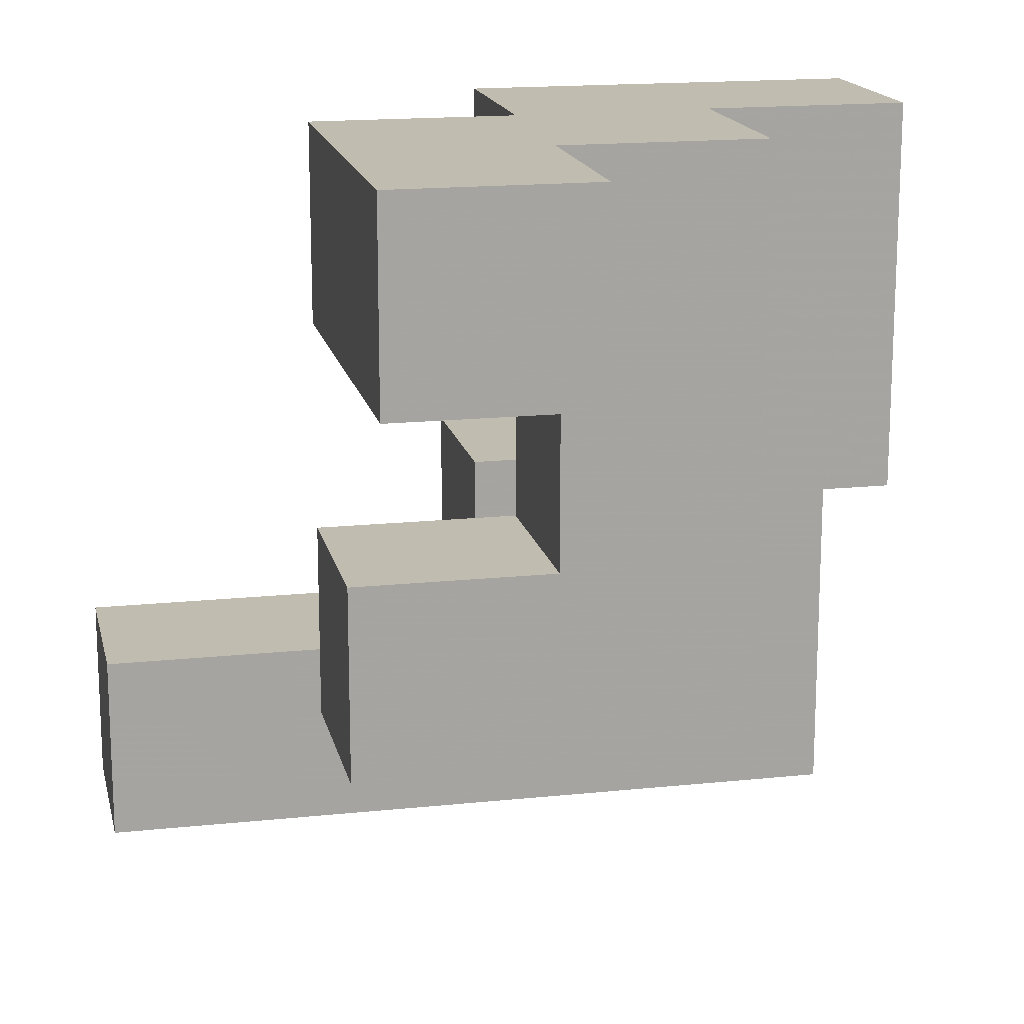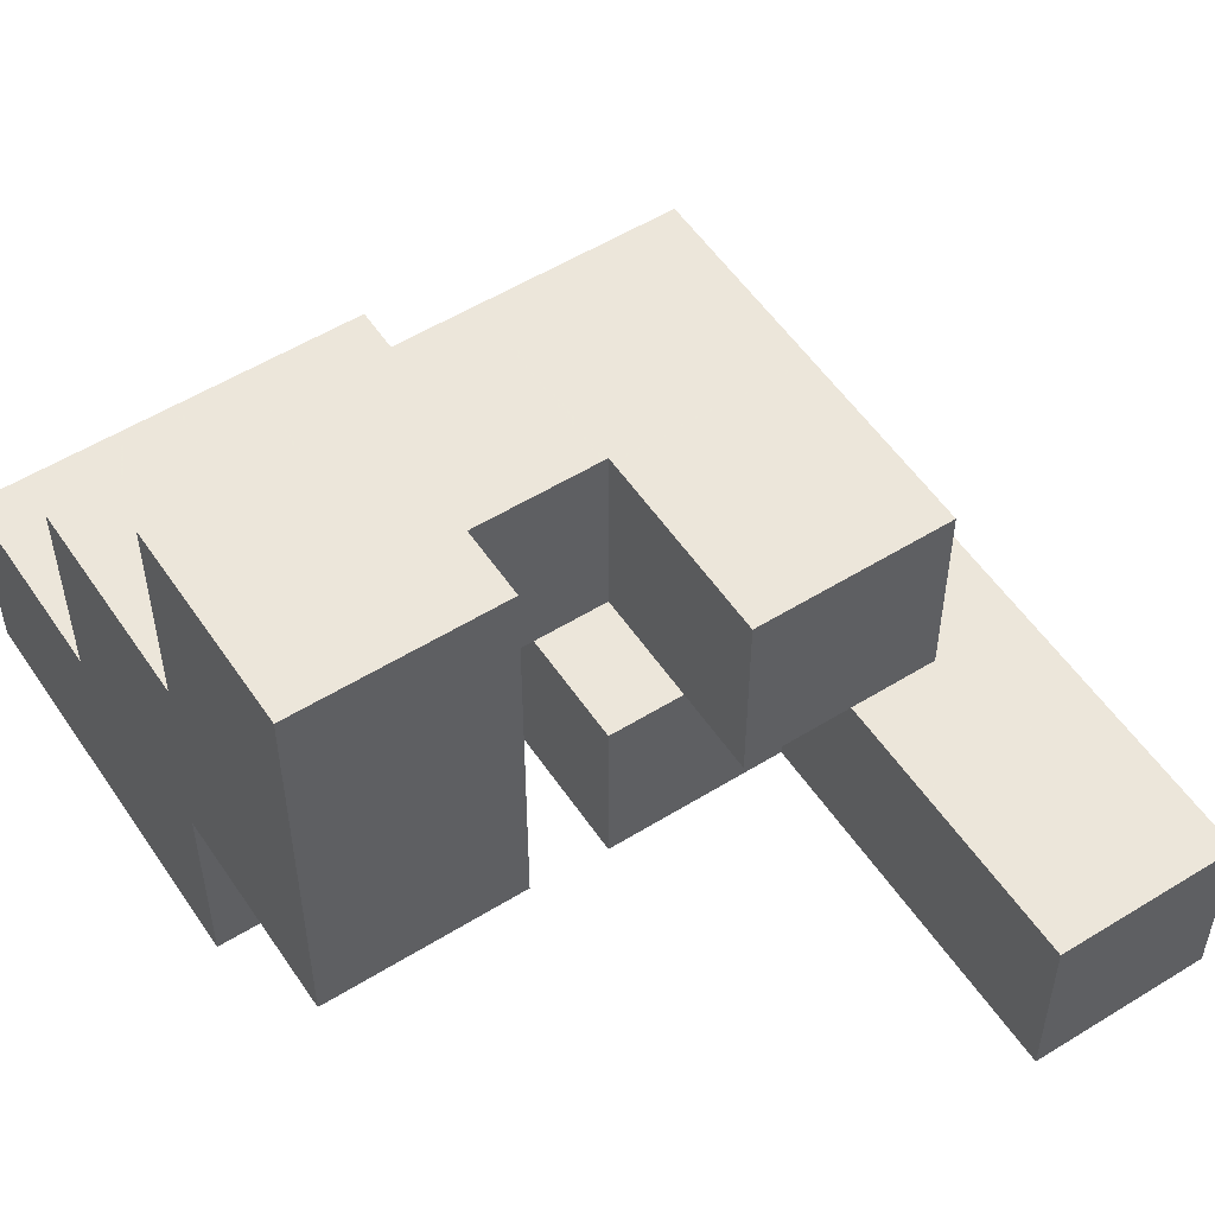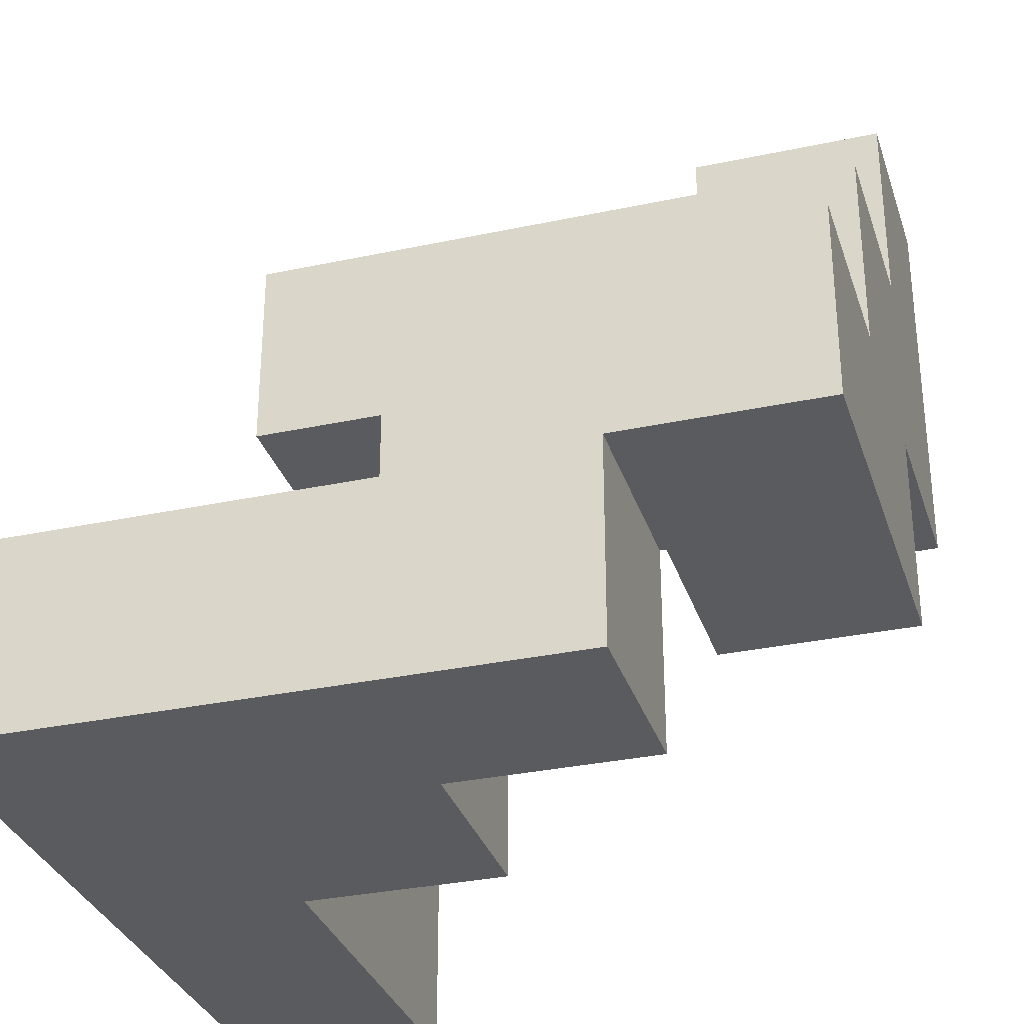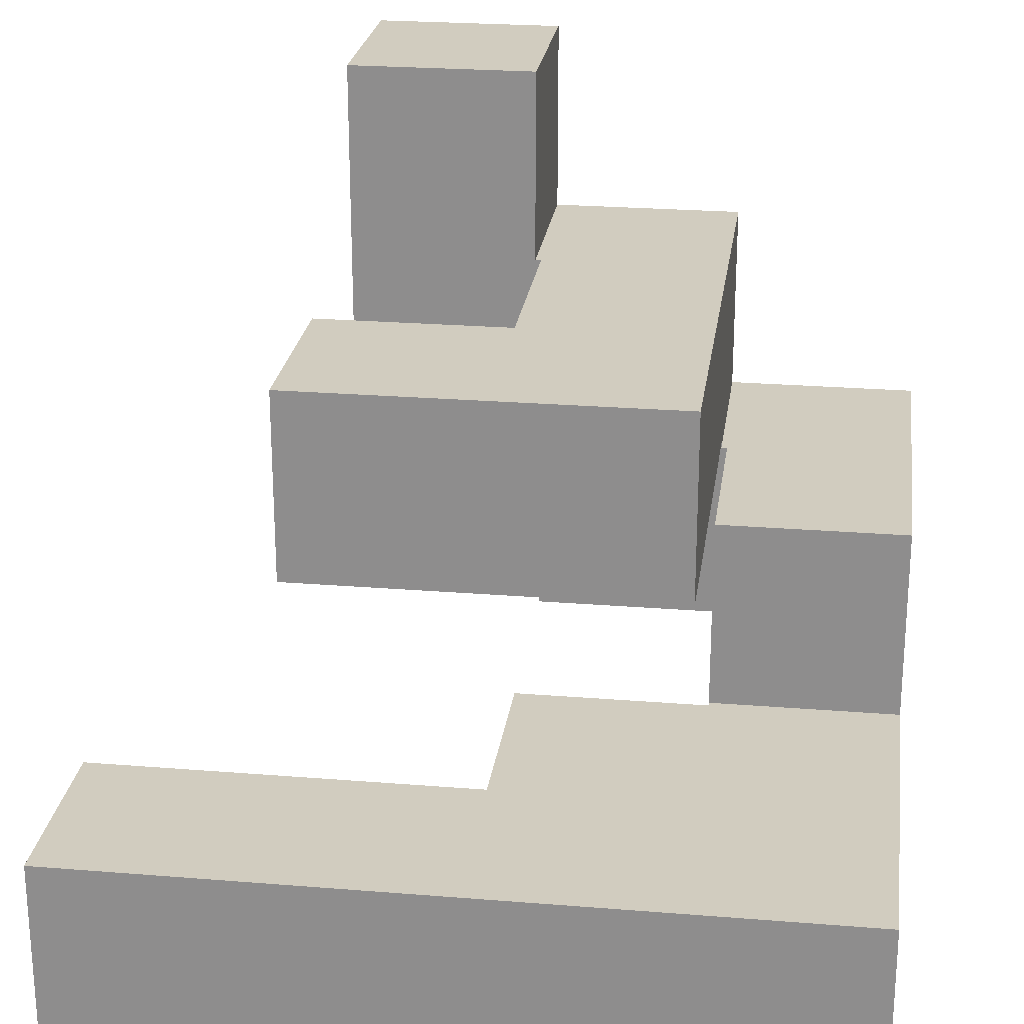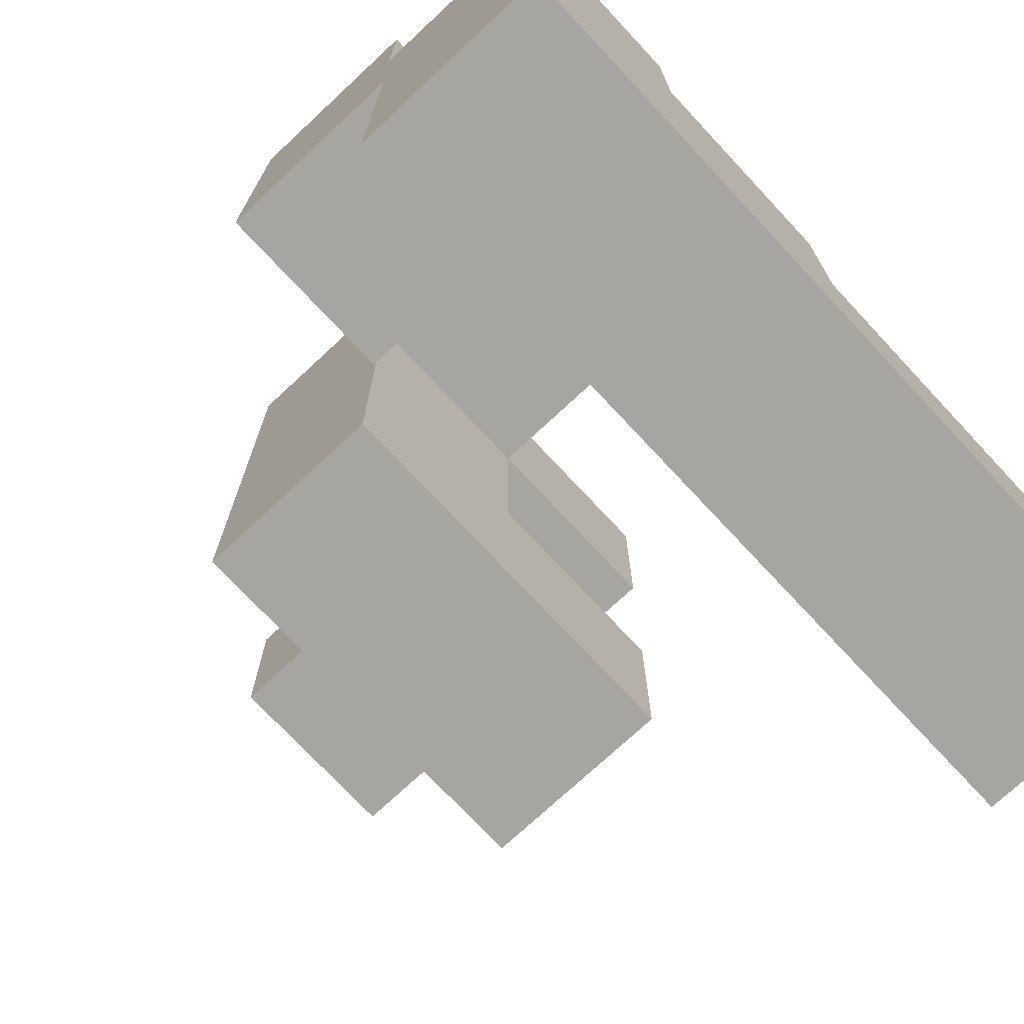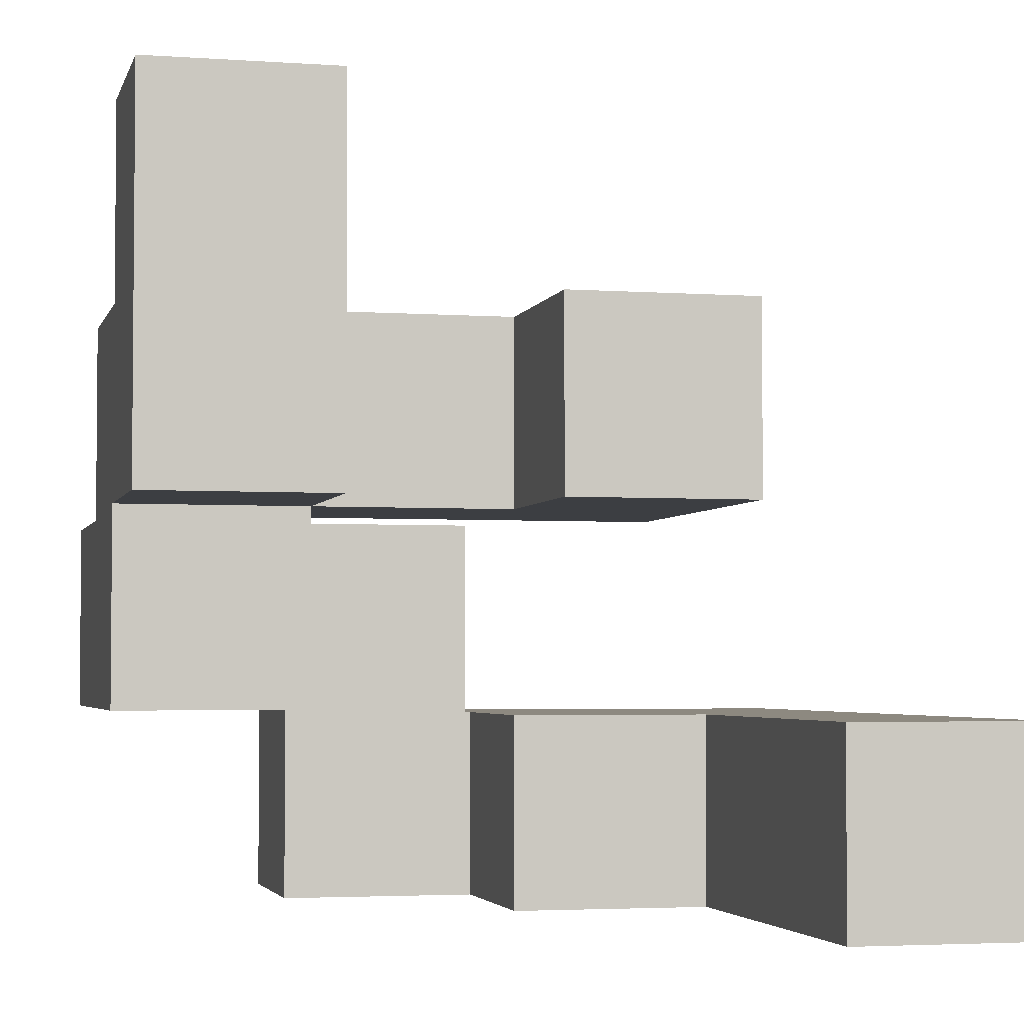
<metadata>
{"format":"obj","ext":"obj","renderer":"f3d","projection":"perspective","resolution":1024,"background":"white","views":[{"elev":16.5,"azim":167.8,"up":"+Z"},{"elev":54.2,"azim":56.7,"up":"+Y"},{"elev":-32.0,"azim":-73.3,"up":"+Y"},{"elev":24.0,"azim":-172.3,"up":"+Y"},{"elev":-73.6,"azim":-47.0,"up":"+Z"},{"elev":-3.4,"azim":76.5,"up":"+Y"}]}
</metadata>
<code>
v -0.9925 -0.9925 -0.5
v -0.9925 -0.9925 -0.4925
v -0.9925 -0.5075 -0.4925
v -0.9925 -0.5075 -0.5
v -0.9925 -0.9925 -0.0075
v -0.9925 -0.5075 -0.0075
v -0.9925 -0.9925 0
v -0.9925 -0.5075 0
v -0.5075 -0.9925 -0.0075
v -0.5075 -0.5075 -0.0075
v -0.5075 -0.5075 0
v -0.5075 -0.9925 0
v -0.5075 -0.9925 -0.5
v -0.5075 -0.9925 -0.4925
v -0.5 -0.9925 -0.5
v -0.5 -0.9925 -0.4925
v -0.5 -0.9925 -0.0075
v -0.5075 -0.5075 -0.4925
v -0.5075 -0.5075 -0.5
v -0.5 -0.5075 -0.4925
v -0.5 -0.5075 -0.5
v -0.5 -0.5075 -0.0075
v -0.9925 -0.9925 0.0075
v -0.9925 -0.5075 0.0075
v -0.9925 -0.9925 0.4925
v -0.9925 -0.5075 0.4925
v -0.9925 -0.5 0.4925
v -0.9925 -0.5 0.0075
v -0.5075 -0.5075 0.0075
v -0.5075 -0.9925 0.0075
v -0.5075 -0.5075 0.4925
v -0.5075 -0.9925 0.4925
v -0.5075 -0.5 0.0075
v -0.5075 -0.5 0.4925
v -0.0075 -0.9925 -0.5
v -0.0075 -0.5075 -0.5
v -0.0075 -0.5075 -0.4925
v -0.0075 -0.9925 -0.4925
v -0.0075 -0.5075 -0.0075
v -0.0075 -0.9925 -0.0075
v -0.4925 -0.9925 -0.5
v -0.4925 -0.9925 -0.4925
v -0.4925 -0.9925 -0.0075
v -0.4925 -0.5075 -0.4925
v -0.4925 -0.5075 -0.5
v -0.4925 -0.5075 -0.0075
v -0.9925 -0.4925 0.4925
v -0.9925 -0.4925 0.0075
v -0.9925 -0.0075 0.4925
v -0.9925 -0.0075 0.0075
v -0.9925 -0.4925 0.5
v -0.9925 -0.0075 0.5
v -0.5075 -0.4925 0.0075
v -0.5075 -0.4925 0.4925
v -0.5075 -0.0075 0.0075
v -0.5075 -0.0075 0.4925
v -0.5075 -0.0075 0.5
v -0.5075 -0.4925 0.5
v -0.9925 -0.4925 0.5075
v -0.9925 -0.0075 0.5075
v -0.9925 -0.4925 0.9925
v -0.9925 -0.0075 0.9925
v -0.5075 -0.0075 0.5075
v -0.5075 -0.4925 0.5075
v -0.5075 -0.4925 0.9925
v -0.5 -0.4925 0.5075
v -0.5 -0.4925 0.9925
v -0.5075 -0.0075 0.9925
v -0.5 -0.0075 0.9925
v -0.5 -0.0075 0.5075
v -0.4925 -0.0075 0.5075
v -0.4925 -0.0075 0.9925
v -0.4925 0 0.9925
v -0.4925 0 0.5075
v -0.0075 -0.4925 0.5075
v -0.0075 -0.0075 0.5075
v -0.0075 -0.0075 0.9925
v -0.0075 -0.4925 0.9925
v -0.0075 0 0.5075
v -0.0075 0 0.9925
v -0.4925 -0.4925 0.5075
v -0.4925 -0.4925 0.9925
v -0.4925 0.0075 0.5
v -0.4925 0.0075 0.5075
v -0.4925 0.4925 0.5075
v -0.4925 0.4925 0.5
v -0.4925 0.0075 0.9925
v -0.4925 0.4925 0.9925
v -0.0075 0.0075 0.5
v -0.0075 0.4925 0.5
v -0.0075 0.4925 0.5075
v -0.0075 0.0075 0.5075
v -0.0075 0.0075 0.9925
v 0 0.0075 0.5075
v 0 0.0075 0.9925
v -0.0075 0.4925 0.9925
v 0 0.4925 0.9925
v 0 0.4925 0.5075
v -0.4925 0.0075 0
v -0.4925 0.0075 0.0075
v -0.4925 0.4925 0.0075
v -0.4925 0.4925 0
v -0.4925 0.0075 0.4925
v -0.4925 0.4925 0.4925
v -0.0075 0.0075 0
v -0.0075 0.4925 0
v -0.0075 0.4925 0.0075
v -0.0075 0.0075 0.0075
v -0.0075 0.4925 0.4925
v -0.0075 0.0075 0.4925
v -0.9925 -0.9925 -0.9925
v -0.9925 -0.9925 -0.5075
v -0.9925 -0.5075 -0.5075
v -0.9925 -0.5075 -0.9925
v -0.5075 -0.9925 -0.9925
v -0.5075 -0.9925 -0.5075
v -0.5 -0.9925 -0.9925
v -0.5 -0.9925 -0.5075
v -0.5075 -0.5075 -0.5075
v -0.5075 -0.5075 -0.9925
v -0.5 -0.5075 -0.5075
v -0.5 -0.5075 -0.9925
v -0.4925 0.0075 -0.4925
v -0.4925 0.0075 -0.0075
v -0.4925 0.4925 -0.0075
v -0.4925 0.4925 -0.4925
v -0.0075 0.0075 -0.0075
v -0.0075 0.4925 -0.0075
v -0.0075 0.0075 -0.4925
v 0 0.0075 -0.4925
v 0 0.0075 -0.0075
v -0.0075 0.4925 -0.4925
v 0 0.4925 -0.0075
v 0 0.4925 -0.4925
v -0.0075 -0.9925 -0.5075
v -0.0075 -0.5075 -0.5075
v -0.4925 -0.9925 -0.9925
v -0.4925 -0.9925 -0.5075
v -0.0075 -0.9925 -0.9925
v 0 -0.9925 -0.9925
v 0 -0.9925 -0.5075
v -0.4925 -0.5075 -0.5075
v -0.4925 -0.5075 -0.9925
v -0.0075 -0.5075 -0.9925
v 0 -0.5075 -0.5075
v 0 -0.5075 -0.9925
v 0.0075 0.4925 0.5075
v 0.0075 0.4925 0.9925
v 0.0075 0.5 0.9925
v 0.0075 0.5 0.5075
v 0.4925 0.0075 0.5075
v 0.4925 0.4925 0.5075
v 0.4925 0.4925 0.9925
v 0.4925 0.0075 0.9925
v 0.4925 0.5 0.5075
v 0.4925 0.5 0.9925
v 0.0075 0.0075 0.5075
v 0.0075 0.0075 0.9925
v 0.0075 -0.9925 -0.9925
v 0.0075 -0.9925 -0.5075
v 0.4925 -0.9925 -0.9925
v 0.4925 -0.9925 -0.5075
v 0.5 -0.9925 -0.9925
v 0.5 -0.9925 -0.5075
v 0.0075 -0.5075 -0.5075
v 0.0075 -0.5075 -0.9925
v 0.4925 -0.5075 -0.5075
v 0.4925 -0.5075 -0.9925
v 0.5 -0.5075 -0.5075
v 0.5 -0.5075 -0.9925
v 0.0075 0.5075 0.9925
v 0.0075 0.5075 0.5075
v 0.0075 0.9925 0.9925
v 0.0075 0.9925 0.5075
v 0.4925 0.5075 0.5075
v 0.4925 0.5075 0.9925
v 0.4925 0.9925 0.5075
v 0.4925 0.9925 0.9925
v 0.9925 -0.9925 -0.9925
v 0.9925 -0.5075 -0.9925
v 0.9925 -0.5075 -0.5075
v 0.9925 -0.9925 -0.5075
v 0.5075 -0.9925 -0.9925
v 0.5075 -0.9925 -0.5075
v 0.5075 -0.5075 -0.5075
v 0.5075 -0.5075 -0.9925
v 0.4925 0.0075 -0.4925
v 0.4925 0.4925 -0.4925
v 0.4925 0.4925 -0.0075
v 0.4925 0.0075 -0.0075
v 0.0075 0.0075 -0.4925
v 0.0075 0.0075 -0.0075
v 0.0075 0.4925 -0.0075
v 0.0075 0.4925 -0.4925
f 1 2 3 4
f 2 5 6 3
f 5 7 8 6
f 9 10 11 12
f 1 13 14 2
f 2 14 9 5
f 5 9 12 7
f 13 15 16 14
f 14 16 17 9
f 4 3 18 19
f 3 6 10 18
f 6 8 11 10
f 19 18 20 21
f 18 10 22 20
f 9 17 22 10
f 7 23 24 8
f 23 25 26 24
f 24 26 27 28
f 12 11 29 30
f 30 29 31 32
f 29 33 34 31
f 7 12 30 23
f 23 30 32 25
f 8 24 29 11
f 24 28 33 29
f 25 32 31 26
f 26 31 34 27
f 35 36 37 38
f 38 37 39 40
f 15 41 42 16
f 16 42 43 17
f 41 35 38 42
f 42 38 40 43
f 21 20 44 45
f 20 22 46 44
f 45 44 37 36
f 44 46 39 37
f 17 43 46 22
f 43 40 39 46
f 28 27 47 48
f 48 47 49 50
f 47 51 52 49
f 33 53 54 34
f 53 55 56 54
f 54 56 57 58
f 47 54 58 51
f 50 49 56 55
f 49 52 57 56
f 28 48 53 33
f 48 50 55 53
f 27 34 54 47
f 51 59 60 52
f 59 61 62 60
f 58 57 63 64
f 51 58 64 59
f 59 64 65 61
f 64 66 67 65
f 52 60 63 57
f 60 62 68 63
f 63 68 69 70
f 64 63 70 66
f 61 65 68 62
f 65 67 69 68
f 71 72 73 74
f 75 76 77 78
f 76 79 80 77
f 66 81 82 67
f 81 75 78 82
f 70 69 72 71
f 66 70 71 81
f 81 71 76 75
f 71 74 79 76
f 67 82 72 69
f 82 78 77 72
f 72 77 80 73
f 83 84 85 86
f 74 73 87 84
f 84 87 88 85
f 89 90 91 92
f 79 92 93 80
f 83 89 92 84
f 92 94 95 93
f 86 85 91 90
f 85 88 96 91
f 91 96 97 98
f 74 84 92 79
f 92 91 98 94
f 73 80 93 87
f 87 93 96 88
f 93 95 97 96
f 99 100 101 102
f 100 103 104 101
f 103 83 86 104
f 105 106 107 108
f 108 107 109 110
f 110 109 90 89
f 99 105 108 100
f 100 108 110 103
f 103 110 89 83
f 102 101 107 106
f 101 104 109 107
f 104 86 90 109
f 111 112 113 114
f 112 1 4 113
f 111 115 116 112
f 112 116 13 1
f 115 117 118 116
f 116 118 15 13
f 114 113 119 120
f 113 4 19 119
f 120 119 121 122
f 119 19 21 121
f 111 114 120 115
f 115 120 122 117
f 123 124 125 126
f 124 99 102 125
f 127 128 106 105
f 123 129 127 124
f 124 127 105 99
f 129 130 131 127
f 126 125 128 132
f 125 102 106 128
f 132 128 133 134
f 123 126 132 129
f 129 132 134 130
f 127 131 133 128
f 135 136 36 35
f 117 137 138 118
f 118 138 41 15
f 137 139 135 138
f 138 135 35 41
f 139 140 141 135
f 122 121 142 143
f 121 21 45 142
f 143 142 136 144
f 142 45 36 136
f 144 136 145 146
f 117 122 143 137
f 137 143 144 139
f 139 144 146 140
f 135 141 145 136
f 147 148 149 150
f 151 152 153 154
f 152 155 156 153
f 94 157 158 95
f 157 151 154 158
f 98 97 148 147
f 94 98 147 157
f 157 147 152 151
f 147 150 155 152
f 95 158 148 97
f 158 154 153 148
f 148 153 156 149
f 140 159 160 141
f 159 161 162 160
f 161 163 164 162
f 146 145 165 166
f 166 165 167 168
f 168 167 169 170
f 140 146 166 159
f 159 166 168 161
f 161 168 170 163
f 141 160 165 145
f 160 162 167 165
f 162 164 169 167
f 150 149 171 172
f 172 171 173 174
f 155 175 176 156
f 175 177 178 176
f 174 173 178 177
f 150 172 175 155
f 172 174 177 175
f 149 156 176 171
f 171 176 178 173
f 179 180 181 182
f 163 183 184 164
f 183 179 182 184
f 170 169 185 186
f 186 185 181 180
f 163 170 186 183
f 183 186 180 179
f 164 184 185 169
f 184 182 181 185
f 187 188 189 190
f 130 191 192 131
f 191 187 190 192
f 134 133 193 194
f 194 193 189 188
f 130 134 194 191
f 191 194 188 187
f 131 192 193 133
f 192 190 189 193

</code>
